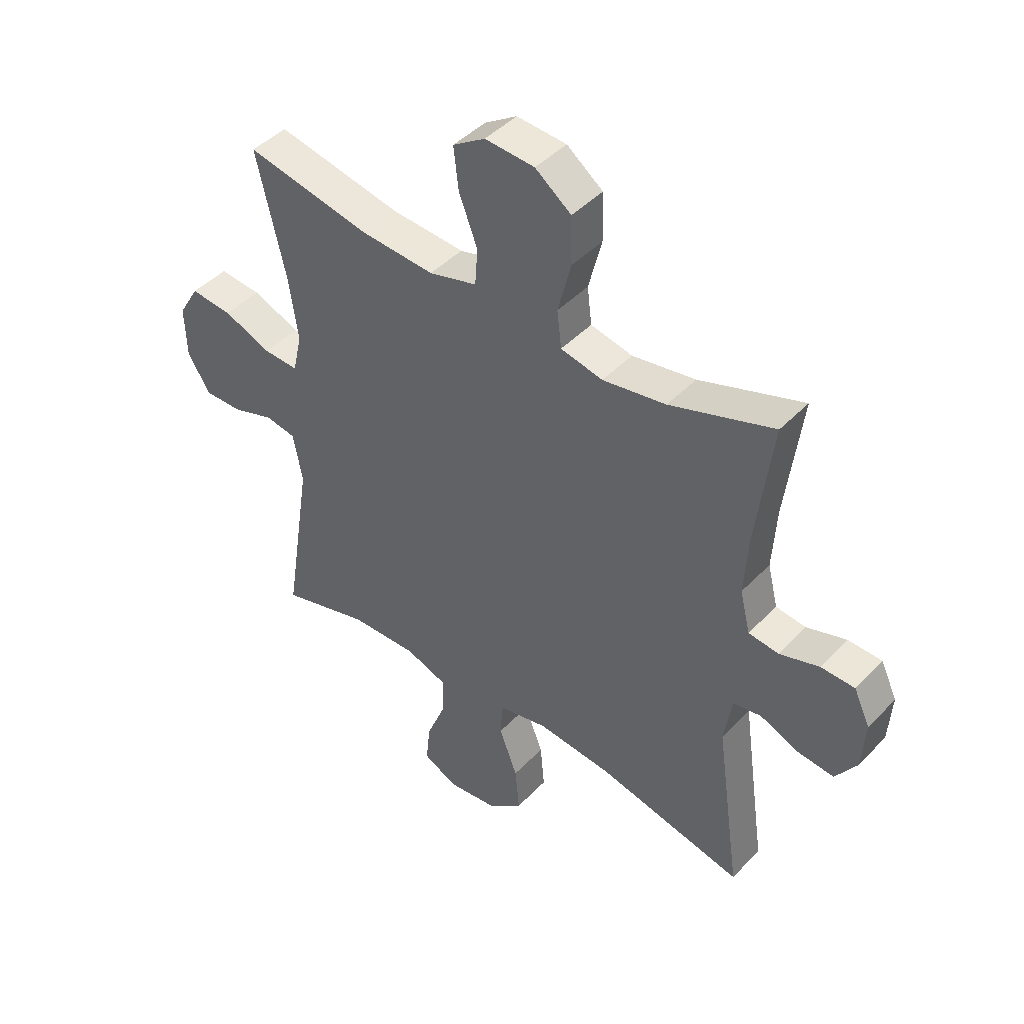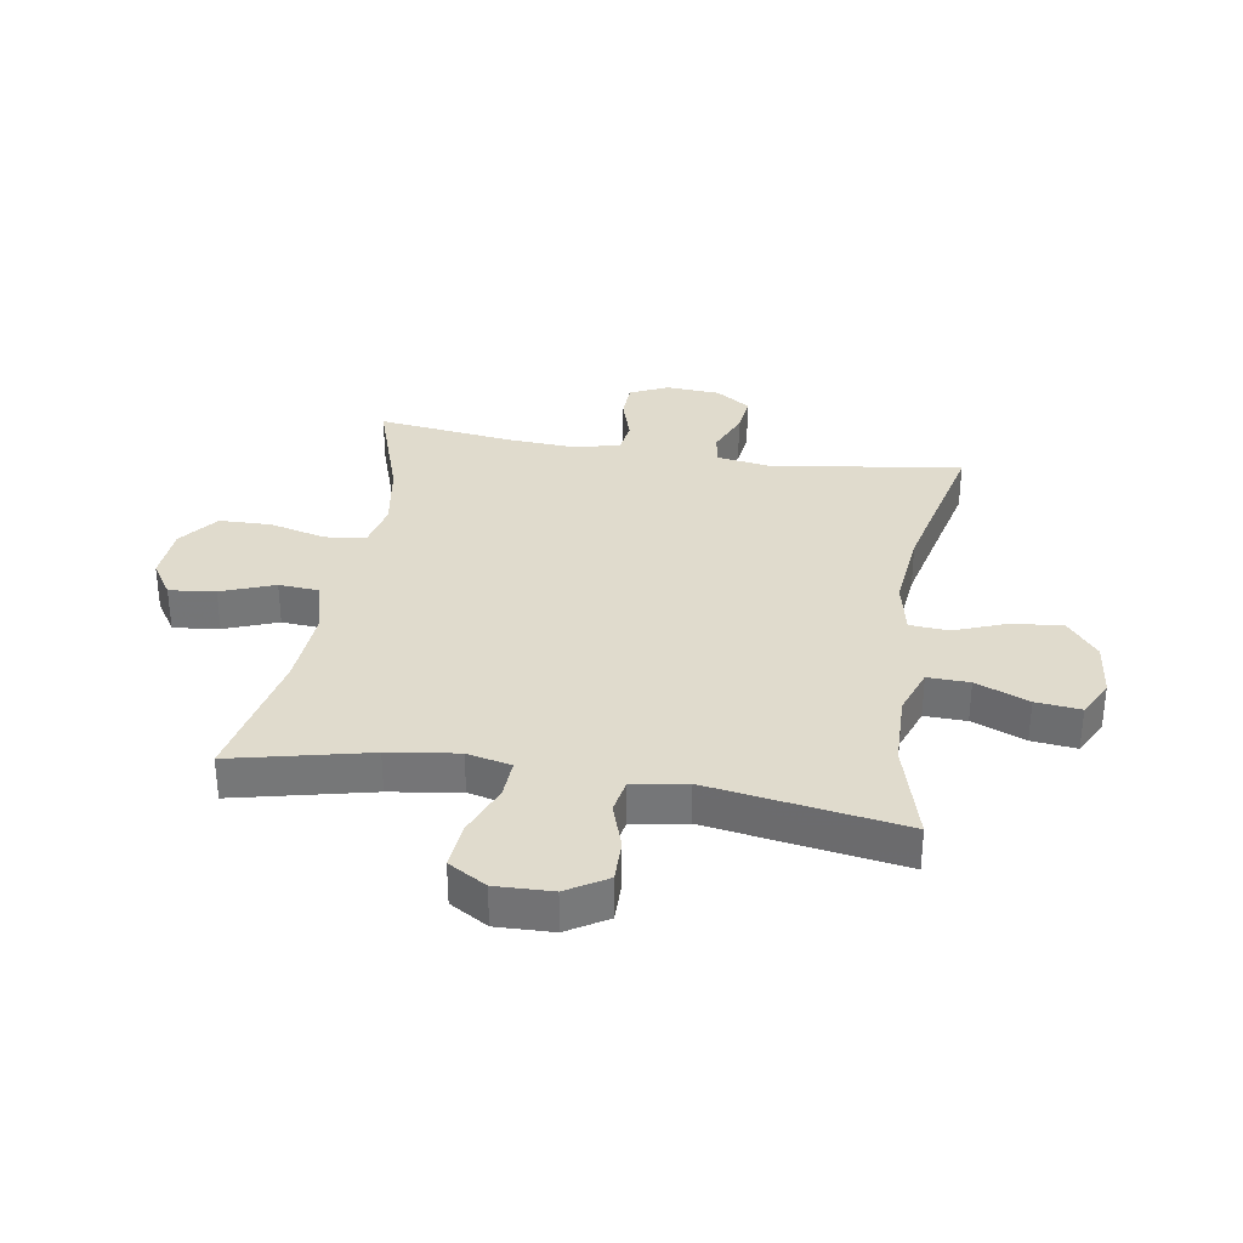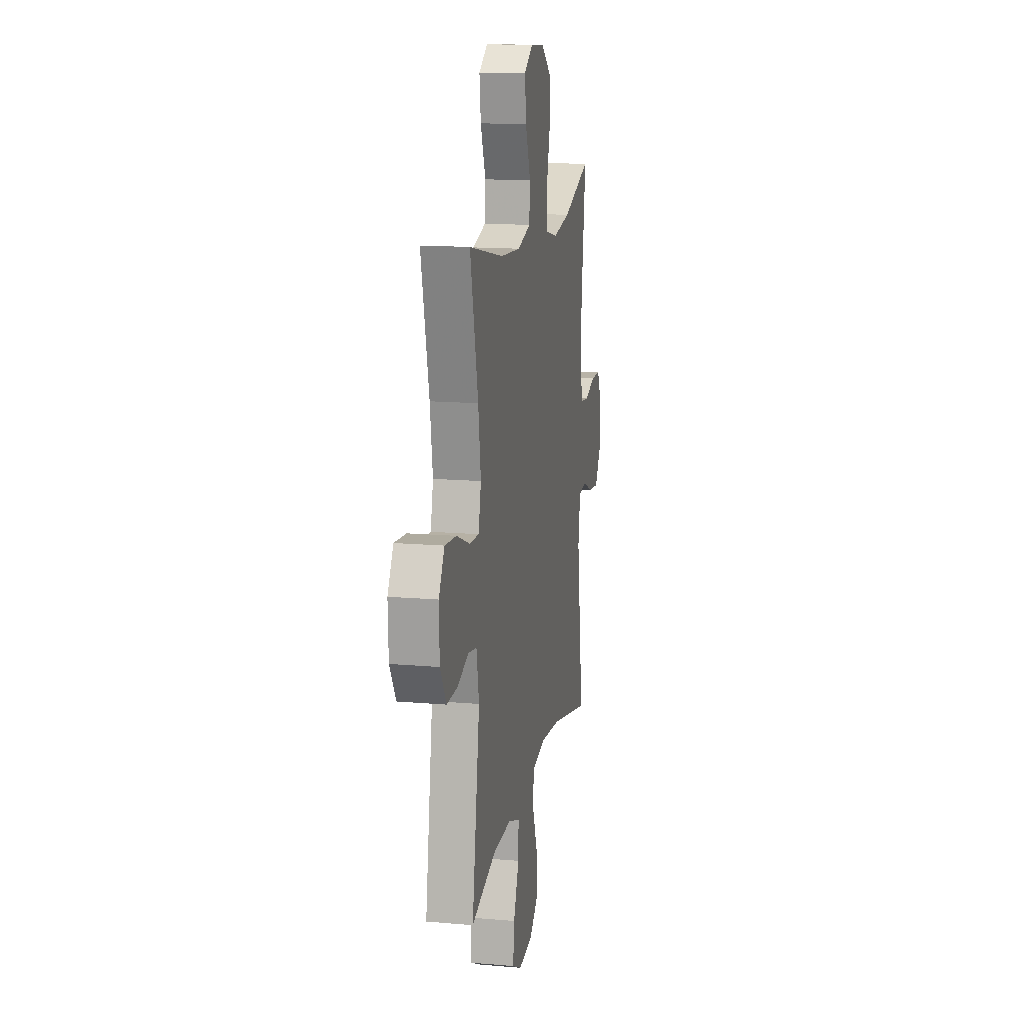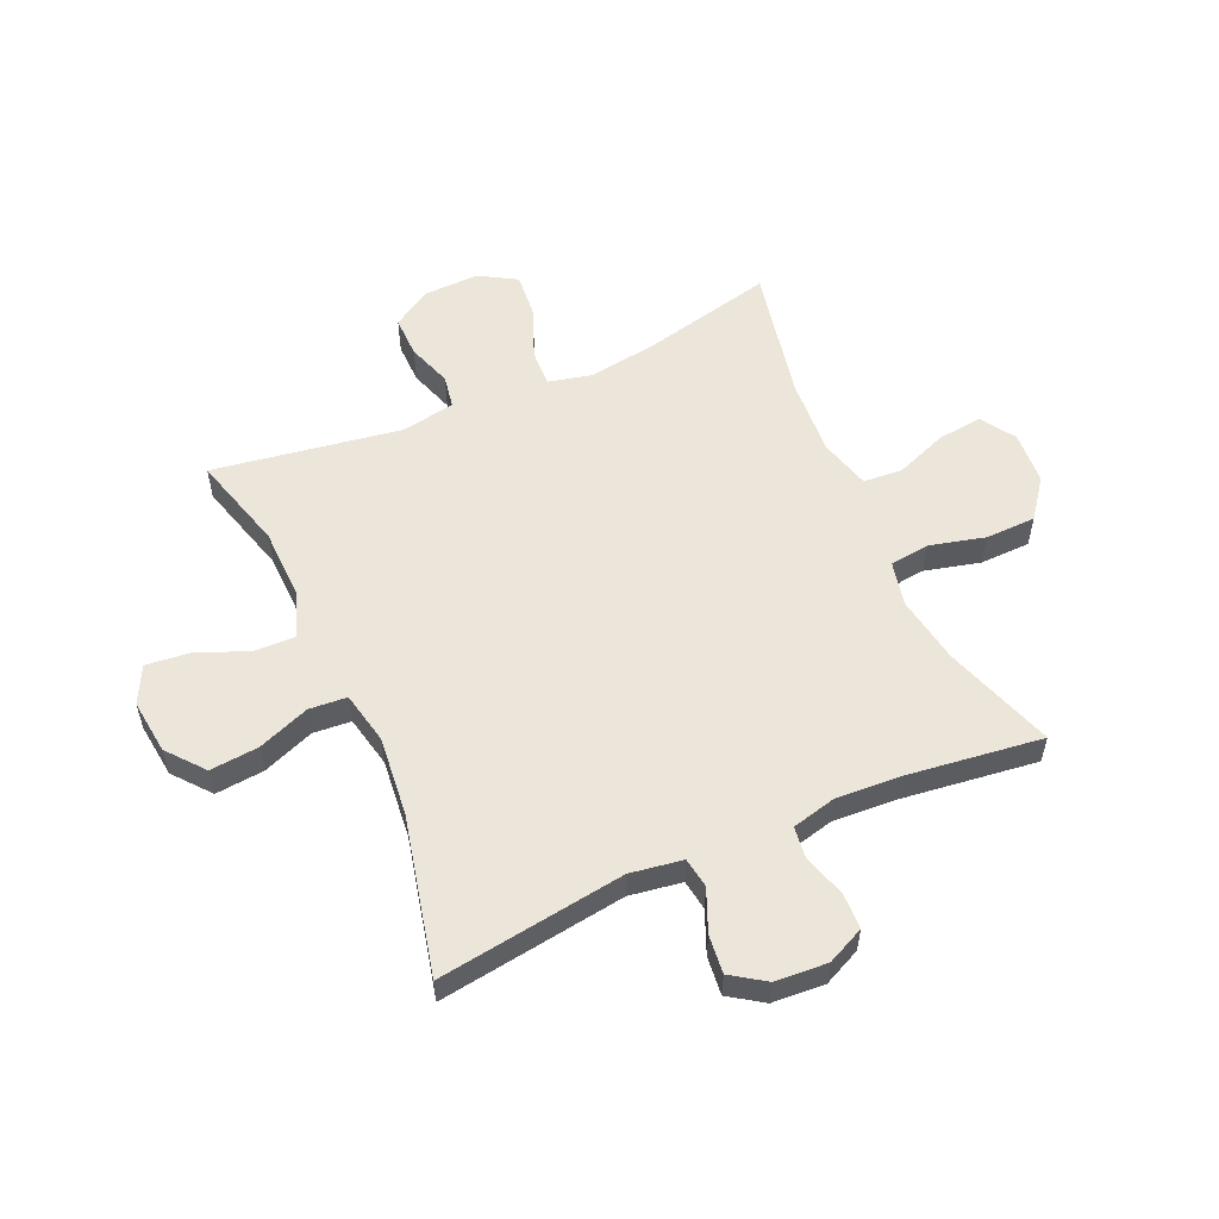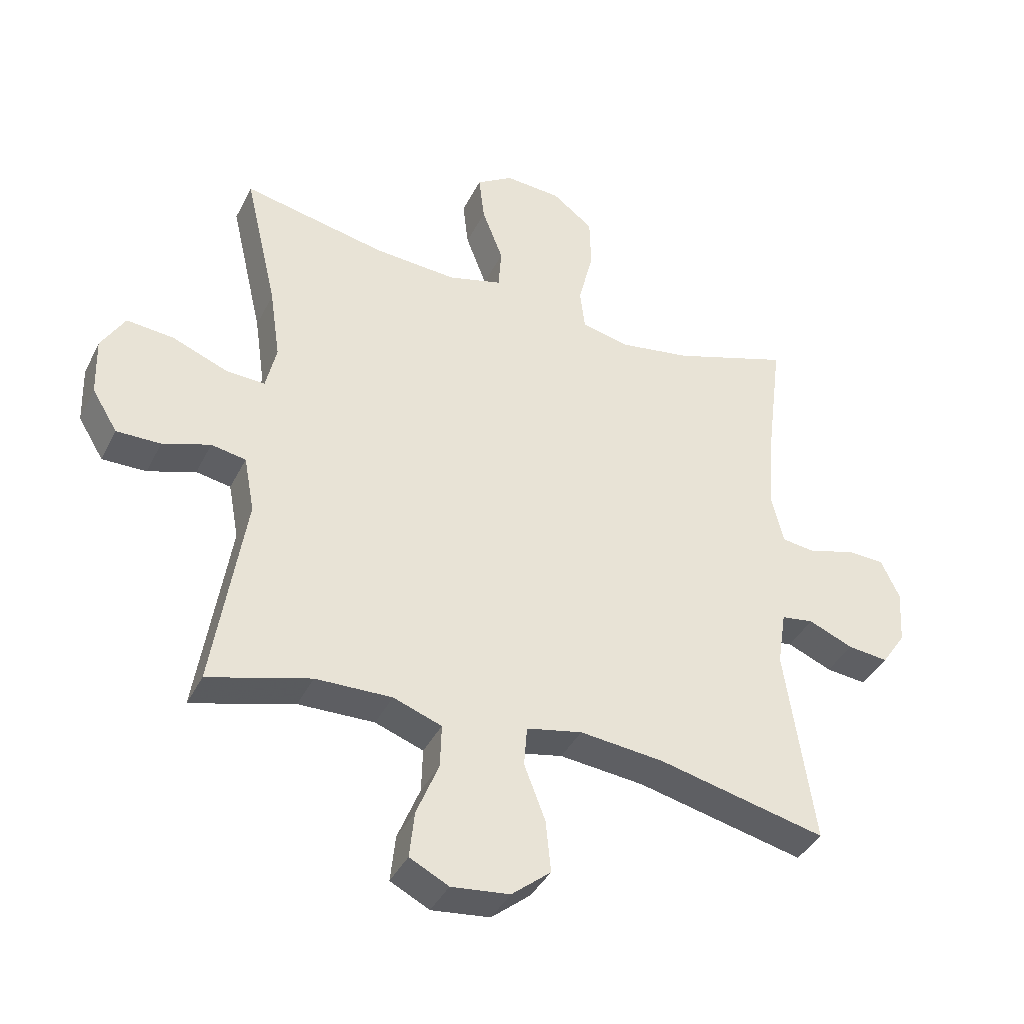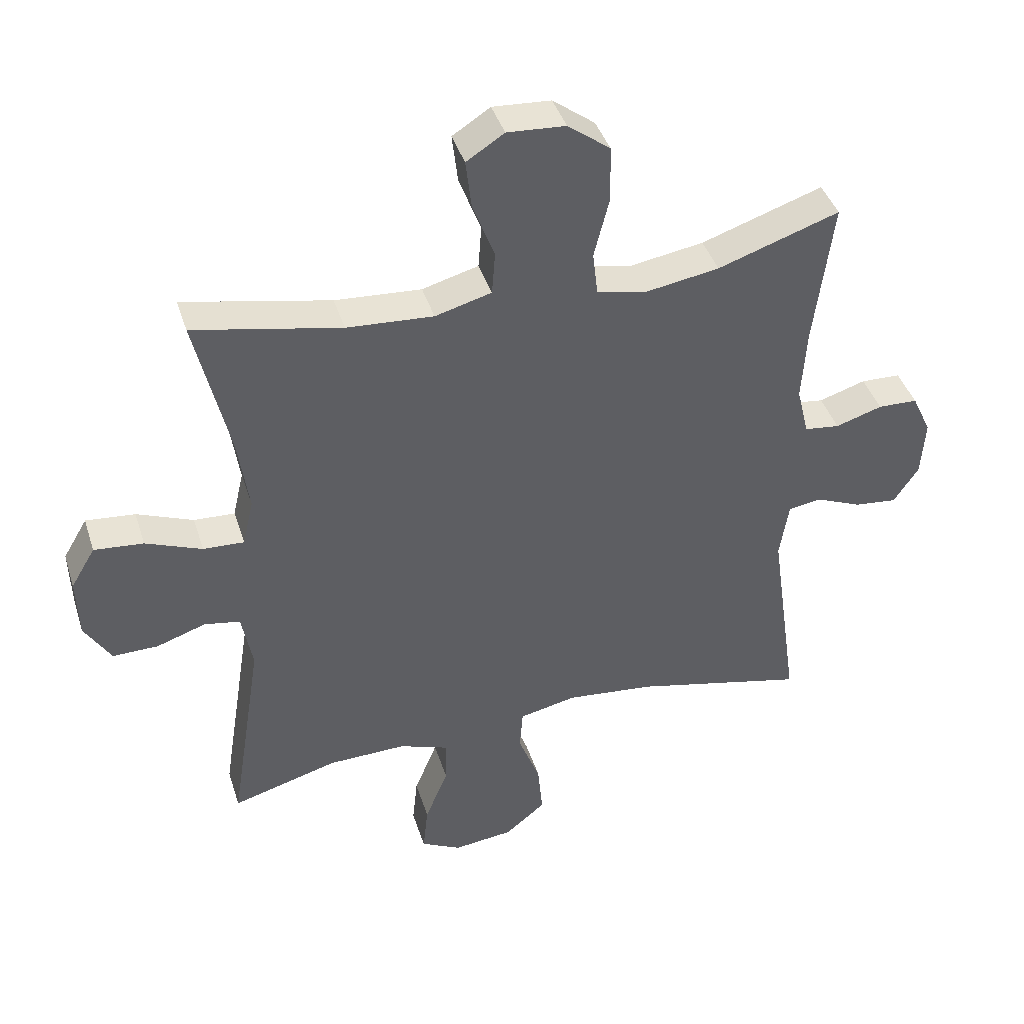
<metadata>
{"format":"obj","ext":"obj","renderer":"f3d","projection":"perspective","resolution":1024,"background":"white","views":[{"elev":44.4,"azim":-140.0,"up":"+Z"},{"elev":33.3,"azim":99.3,"up":"+Y"},{"elev":14.6,"azim":100.7,"up":"+Z"},{"elev":55.7,"azim":-113.9,"up":"+Y"},{"elev":-39.6,"azim":155.4,"up":"+Z"},{"elev":41.4,"azim":162.9,"up":"+Z"}]}
</metadata>
<code>
v 0.5 0.07 0.5
v 0.447 0.07 0.271
v 0.43 0.07 0.154
v 0.447 0.07 0.08
v 0.511 0.07 0.083
v 0.599 0.07 0.118
v 0.676 0.07 0.125
v 0.714 0.07 0.061
v 0.711 0.07 -0.034
v 0.67 0.07 -0.101
v 0.599 0.07 -0.1
v 0.522 0.07 -0.074
v 0.466 0.07 -0.084
v 0.449 0.07 -0.175
v 0.5 0.07 -0.5
v 0.335 0.07 -0.453
v 0.212 0.07 -0.45
v 0.134 0.07 -0.478
v 0.136 0.07 -0.548
v 0.172 0.07 -0.637
v 0.18 0.07 -0.712
v 0.117 0.07 -0.744
v 0.023 0.07 -0.733
v -0.04 0.07 -0.681
v -0.032 0.07 -0.597
v 0.002 0.07 -0.508
v -0.003 0.07 -0.443
v -0.093 0.07 -0.424
v -0.23 0.07 -0.438
v -0.5 0.07 -0.5
v -0.454 0.07 -0.179
v -0.468 0.07 -0.089
v -0.52 0.07 -0.081
v -0.592 0.07 -0.111
v -0.658 0.07 -0.118
v -0.697 0.07 -0.06
v -0.703 0.07 0.03
v -0.673 0.07 0.094
v -0.611 0.07 0.096
v -0.538 0.07 0.073
v -0.483 0.07 0.08
v -0.464 0.07 0.157
v -0.471 0.07 0.271
v -0.5 0.07 0.5
v -0.31 0.07 0.436
v -0.194 0.07 0.417
v -0.117 0.07 0.434
v -0.109 0.07 0.502
v -0.133 0.07 0.597
v -0.131 0.07 0.684
v -0.065 0.07 0.734
v 0.026 0.07 0.74
v 0.085 0.07 0.702
v 0.076 0.07 0.625
v 0.042 0.07 0.536
v 0.047 0.07 0.468
v 0.135 0.07 0.444
v 0.27 0.07 0.453
v 0.5 0 0.5
v 0.447 0 0.271
v 0.43 0 0.154
v 0.447 0 0.08
v 0.511 0 0.083
v 0.599 0 0.118
v 0.676 0 0.125
v 0.714 0 0.061
v 0.711 0 -0.034
v 0.67 0 -0.101
v 0.599 0 -0.1
v 0.522 0 -0.074
v 0.466 0 -0.084
v 0.449 0 -0.175
v 0.5 0 -0.5
v 0.335 0 -0.453
v 0.212 0 -0.45
v 0.134 0 -0.478
v 0.136 0 -0.548
v 0.172 0 -0.637
v 0.18 0 -0.712
v 0.117 0 -0.744
v 0.023 0 -0.733
v -0.04 0 -0.681
v -0.032 0 -0.597
v 0.002 0 -0.508
v -0.003 0 -0.443
v -0.093 0 -0.424
v -0.23 0 -0.438
v -0.5 0 -0.5
v -0.454 0 -0.179
v -0.468 0 -0.089
v -0.52 0 -0.081
v -0.592 0 -0.111
v -0.658 0 -0.118
v -0.697 0 -0.06
v -0.703 0 0.03
v -0.673 0 0.094
v -0.611 0 0.096
v -0.538 0 0.073
v -0.483 0 0.08
v -0.464 0 0.157
v -0.471 0 0.271
v -0.5 0 0.5
v -0.31 0 0.436
v -0.194 0 0.417
v -0.117 0 0.434
v -0.109 0 0.502
v -0.133 0 0.597
v -0.131 0 0.684
v -0.065 0 0.734
v 0.026 0 0.74
v 0.085 0 0.702
v 0.076 0 0.625
v 0.042 0 0.536
v 0.047 0 0.468
v 0.135 0 0.444
v 0.27 0 0.453
f 52 53 54 55
f 52 55 56
f 51 52 56
f 48 49 50 51
f 47 48 51 56
f 46 47 56 57
f 43 44 45
f 42 43 45 46
f 41 42 46 57
f 37 38 39 40
f 37 40 41
f 36 37 41
f 33 34 35 36
f 33 36 41 57
f 29 30 31
f 28 29 31 32
f 27 28 32
f 23 24 25 26
f 23 26 27
f 22 23 27
f 19 20 21 22
f 18 19 22 27
f 17 18 27 32
f 14 15 16
f 13 14 16 17
f 9 10 11 12
f 9 12 13
f 8 9 13
f 5 6 7 8
f 4 5 8 13
f 3 4 13 17
f 58 1 2
f 32 33 57 58
f 17 32 58
f 2 3 17 58
f 113 112 111 110
f 114 113 110
f 114 110 109
f 109 108 107 106
f 114 109 106 105
f 115 114 105 104
f 103 102 101
f 104 103 101 100
f 115 104 100 99
f 98 97 96 95
f 99 98 95
f 99 95 94
f 94 93 92 91
f 115 99 94 91
f 89 88 87
f 90 89 87 86
f 90 86 85
f 84 83 82 81
f 85 84 81
f 85 81 80
f 80 79 78 77
f 85 80 77 76
f 90 85 76 75
f 74 73 72
f 75 74 72 71
f 70 69 68 67
f 71 70 67
f 71 67 66
f 66 65 64 63
f 71 66 63 62
f 75 71 62 61
f 60 59 116
f 116 115 91 90
f 116 90 75
f 116 75 61 60
f 1 59 60 2
f 2 60 61 3
f 3 61 62 4
f 4 62 63 5
f 5 63 64 6
f 6 64 65 7
f 7 65 66 8
f 8 66 67 9
f 9 67 68 10
f 10 68 69 11
f 11 69 70 12
f 12 70 71 13
f 13 71 72 14
f 14 72 73 15
f 15 73 74 16
f 16 74 75 17
f 17 75 76 18
f 18 76 77 19
f 19 77 78 20
f 20 78 79 21
f 21 79 80 22
f 22 80 81 23
f 23 81 82 24
f 24 82 83 25
f 25 83 84 26
f 26 84 85 27
f 27 85 86 28
f 28 86 87 29
f 29 87 88 30
f 30 88 89 31
f 31 89 90 32
f 32 90 91 33
f 33 91 92 34
f 34 92 93 35
f 35 93 94 36
f 36 94 95 37
f 37 95 96 38
f 38 96 97 39
f 39 97 98 40
f 40 98 99 41
f 41 99 100 42
f 42 100 101 43
f 43 101 102 44
f 44 102 103 45
f 45 103 104 46
f 46 104 105 47
f 47 105 106 48
f 48 106 107 49
f 49 107 108 50
f 50 108 109 51
f 51 109 110 52
f 52 110 111 53
f 53 111 112 54
f 54 112 113 55
f 55 113 114 56
f 56 114 115 57
f 57 115 116 58
f 58 116 59 1

</code>
